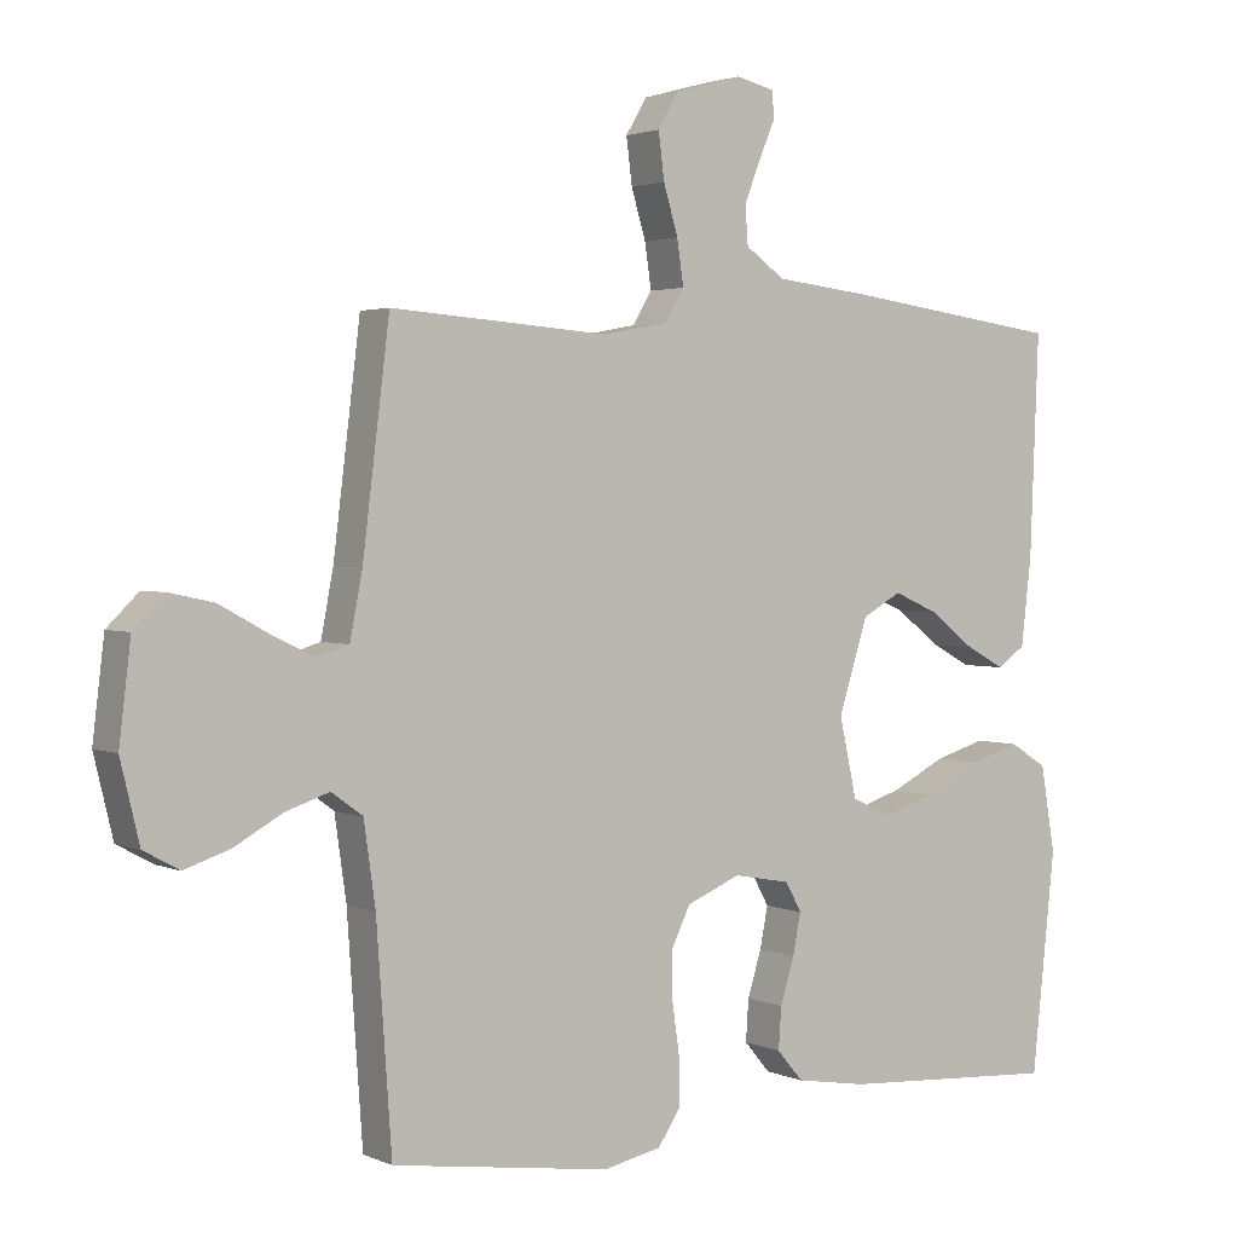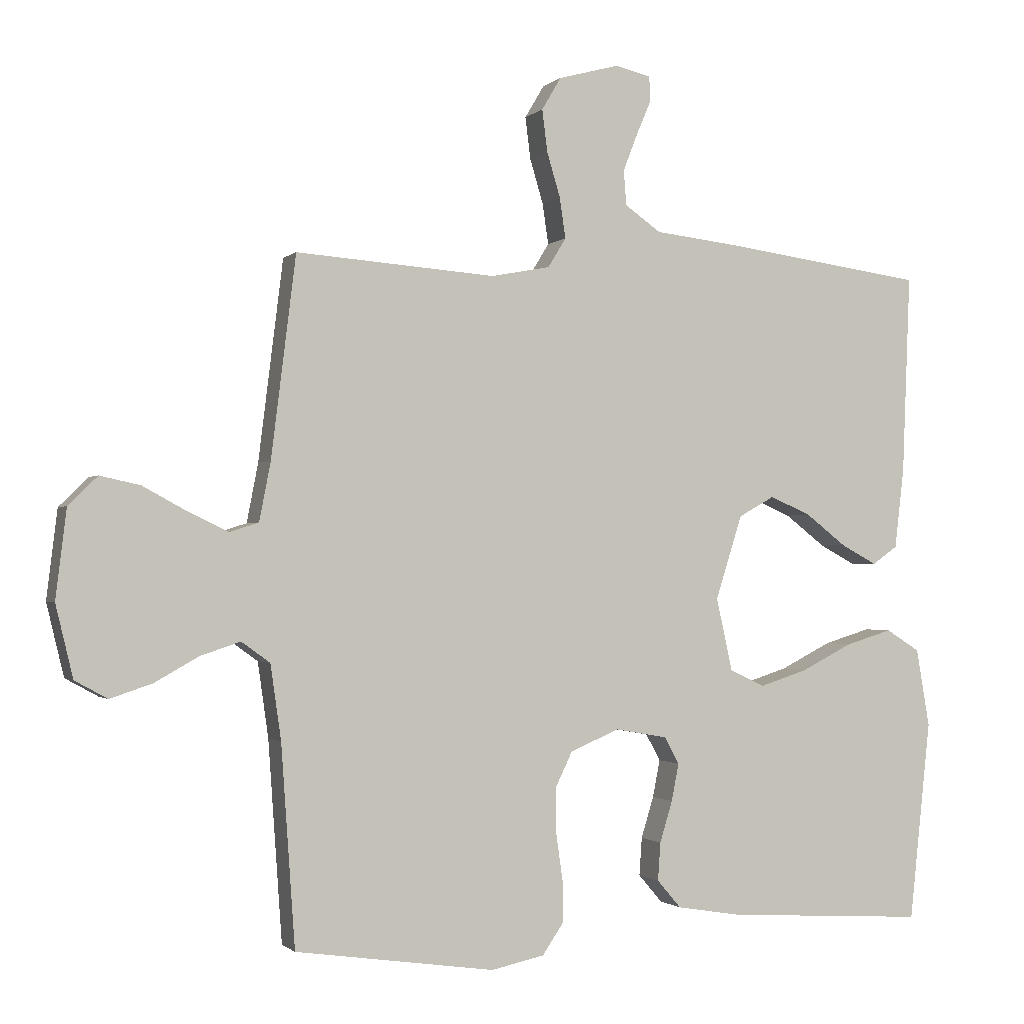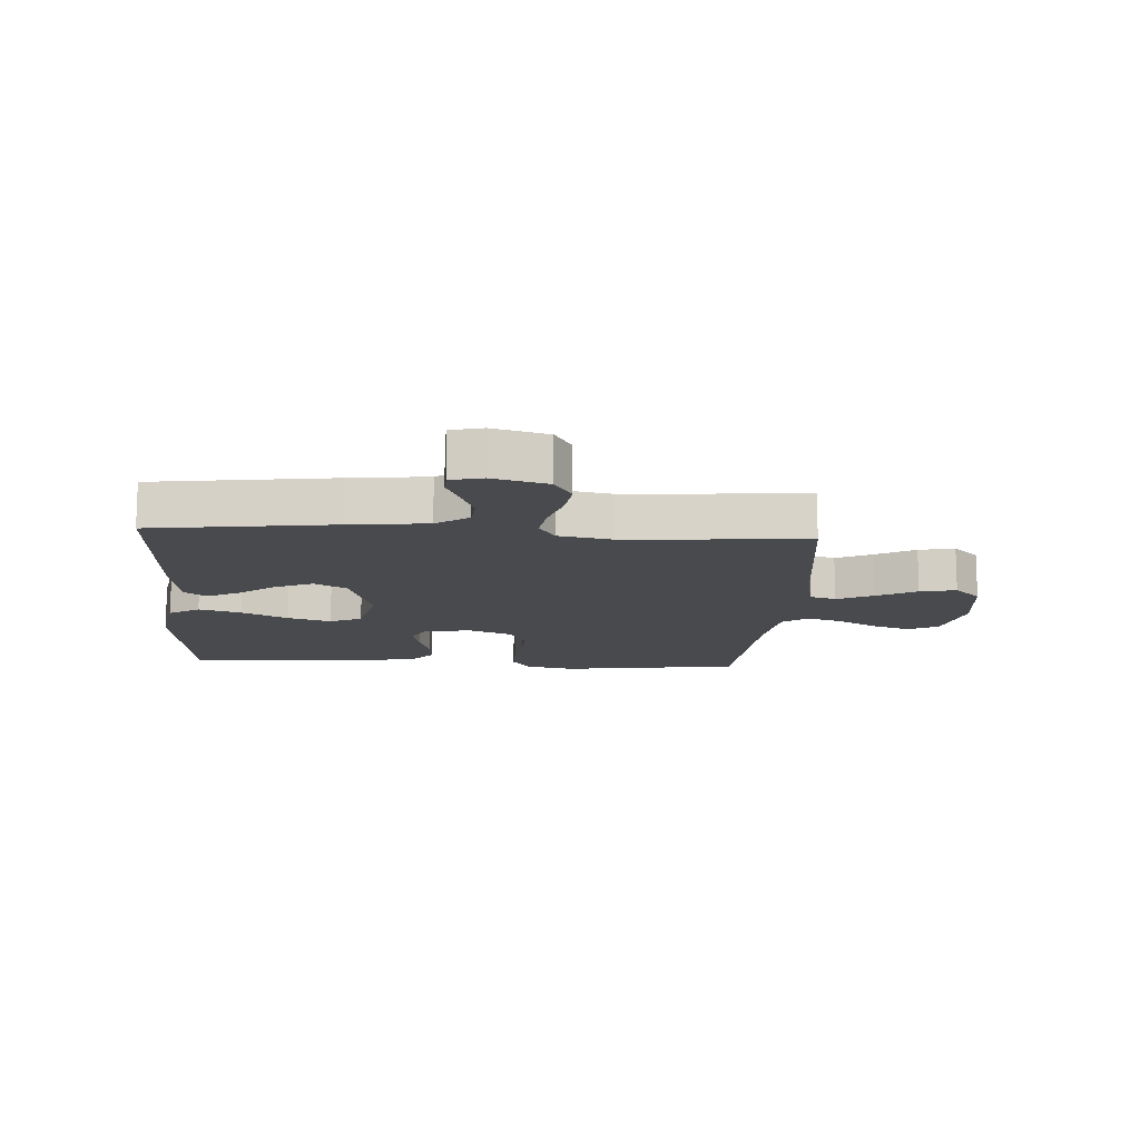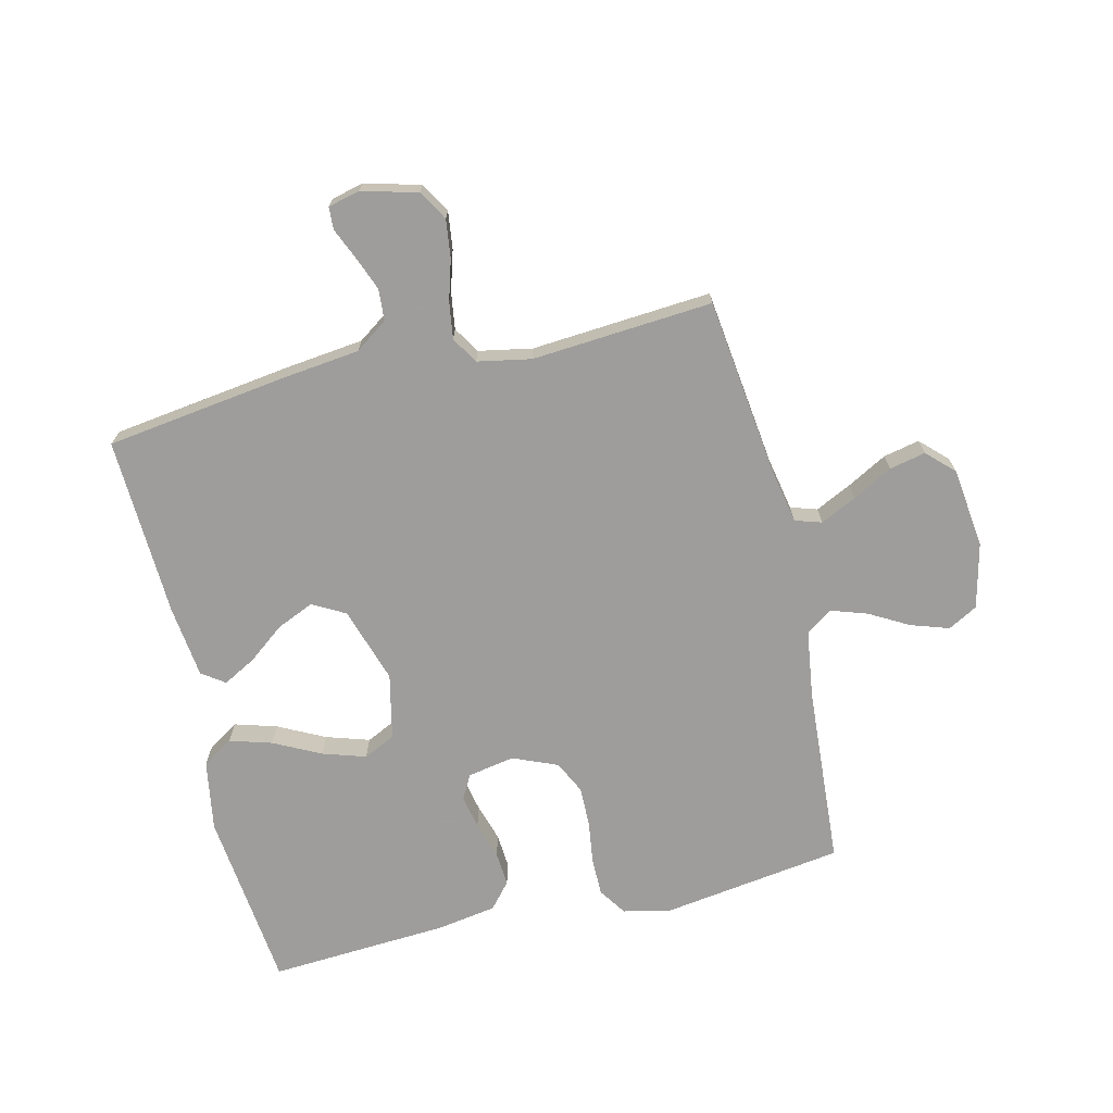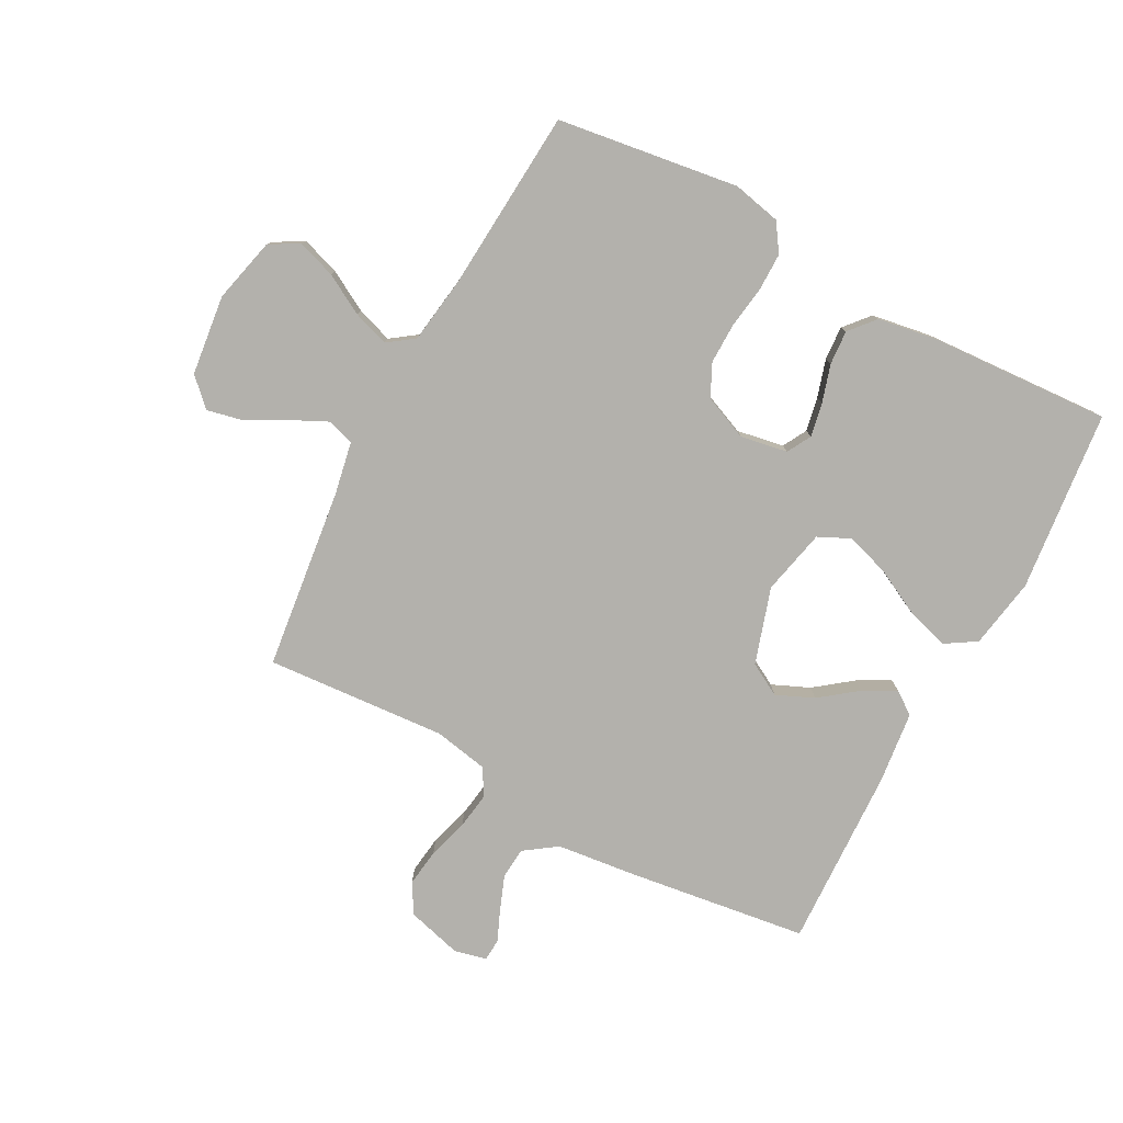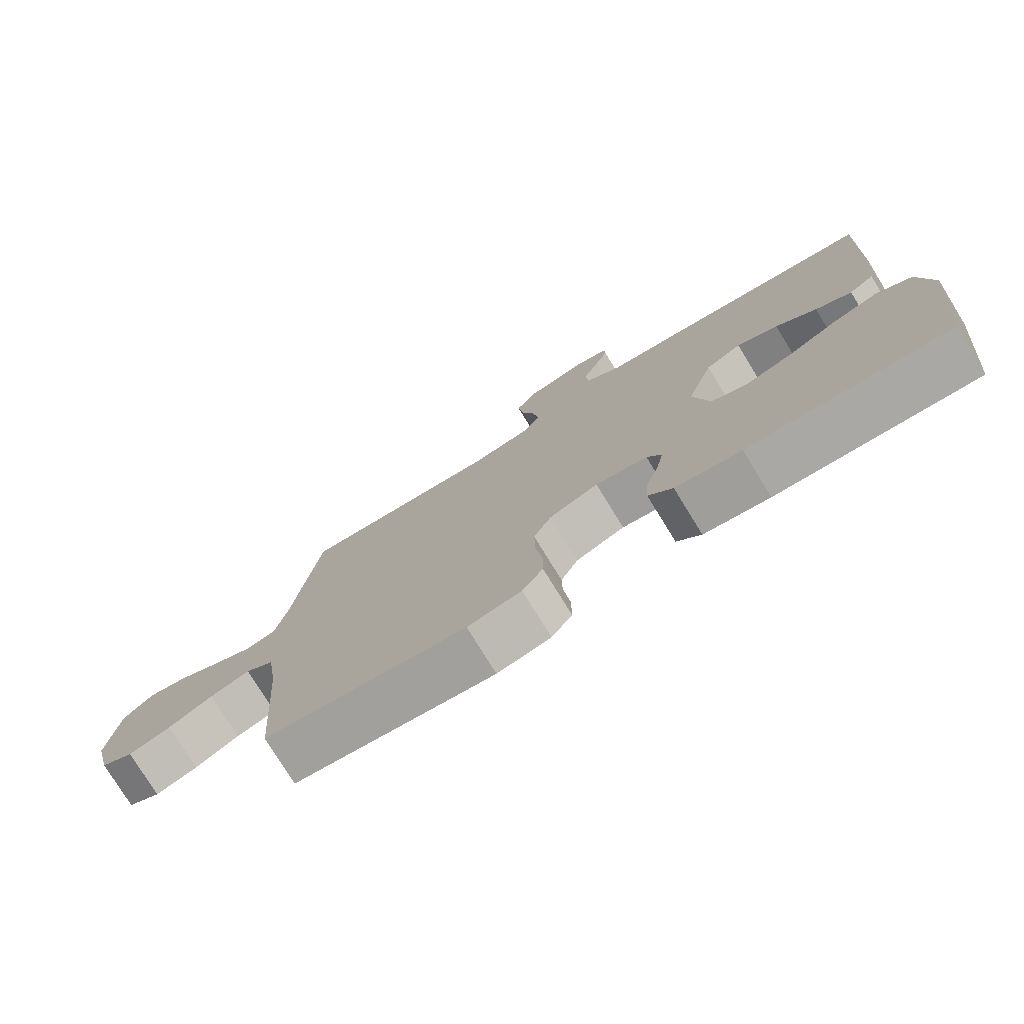
<metadata>
{"format":"obj","ext":"obj","renderer":"f3d","projection":"perspective","resolution":1024,"background":"white","views":[{"elev":2.4,"azim":145.9,"up":"+Z"},{"elev":-1.2,"azim":159.3,"up":"+Z"},{"elev":-13.3,"azim":-3.7,"up":"+Y"},{"elev":-70.7,"azim":13.5,"up":"+Y"},{"elev":-79.0,"azim":151.8,"up":"+Y"},{"elev":-77.3,"azim":-148.4,"up":"+Z"}]}
</metadata>
<code>
v 0.5 0.07 -0.5
v 0.2 0.07 -0.543
v 0.12 0.07 -0.526
v 0.089 0.07 -0.48
v 0.089 0.07 -0.417
v 0.099 0.07 -0.347
v 0.1 0.07 -0.28
v 0.074 0.07 -0.226
v 0 0.07 -0.195
v -0.078 0.07 -0.209
v -0.1 0.07 -0.249
v -0.089 0.07 -0.305
v -0.07 0.07 -0.367
v -0.066 0.07 -0.424
v -0.102 0.07 -0.466
v -0.2 0.07 -0.482
v -0.5 0.07 -0.5
v -0.532 0.07 -0.2
v -0.512 0.07 -0.083
v -0.461 0.07 -0.051
v -0.391 0.07 -0.072
v -0.314 0.07 -0.111
v -0.242 0.07 -0.134
v -0.189 0.07 -0.109
v -0.165 0.07 0
v -0.205 0.07 0.126
v -0.259 0.07 0.156
v -0.321 0.07 0.129
v -0.382 0.07 0.082
v -0.436 0.07 0.053
v -0.474 0.07 0.08
v -0.488 0.07 0.2
v -0.5 0.07 0.5
v -0.2 0.07 0.541
v -0.069 0.07 0.556
v -0.015 0.07 0.594
v -0.011 0.07 0.646
v -0.033 0.07 0.703
v -0.055 0.07 0.754
v -0.053 0.07 0.791
v 0 0.07 0.804
v 0.092 0.07 0.779
v 0.121 0.07 0.73
v 0.113 0.07 0.667
v 0.093 0.07 0.6
v 0.084 0.07 0.539
v 0.111 0.07 0.495
v 0.2 0.07 0.478
v 0.5 0.07 0.5
v 0.537 0.07 0.2
v 0.554 0.07 0.112
v 0.598 0.07 0.098
v 0.658 0.07 0.127
v 0.724 0.07 0.163
v 0.784 0.07 0.176
v 0.828 0.07 0.133
v 0.844 0.07 0
v 0.818 0.07 -0.108
v 0.769 0.07 -0.135
v 0.706 0.07 -0.114
v 0.64 0.07 -0.077
v 0.58 0.07 -0.057
v 0.537 0.07 -0.088
v 0.521 0.07 -0.2
v 0.5 0 -0.5
v 0.2 0 -0.543
v 0.12 0 -0.526
v 0.089 0 -0.48
v 0.089 0 -0.417
v 0.099 0 -0.347
v 0.1 0 -0.28
v 0.074 0 -0.226
v 0 0 -0.195
v -0.078 0 -0.209
v -0.1 0 -0.249
v -0.089 0 -0.305
v -0.07 0 -0.367
v -0.066 0 -0.424
v -0.102 0 -0.466
v -0.2 0 -0.482
v -0.5 0 -0.5
v -0.532 0 -0.2
v -0.512 0 -0.083
v -0.461 0 -0.051
v -0.391 0 -0.072
v -0.314 0 -0.111
v -0.242 0 -0.134
v -0.189 0 -0.109
v -0.165 0 0
v -0.205 0 0.126
v -0.259 0 0.156
v -0.321 0 0.129
v -0.382 0 0.082
v -0.436 0 0.053
v -0.474 0 0.08
v -0.488 0 0.2
v -0.5 0 0.5
v -0.2 0 0.541
v -0.069 0 0.556
v -0.015 0 0.594
v -0.011 0 0.646
v -0.033 0 0.703
v -0.055 0 0.754
v -0.053 0 0.791
v 0 0 0.804
v 0.092 0 0.779
v 0.121 0 0.73
v 0.113 0 0.667
v 0.093 0 0.6
v 0.084 0 0.539
v 0.111 0 0.495
v 0.2 0 0.478
v 0.5 0 0.5
v 0.537 0 0.2
v 0.554 0 0.112
v 0.598 0 0.098
v 0.658 0 0.127
v 0.724 0 0.163
v 0.784 0 0.176
v 0.828 0 0.133
v 0.844 0 0
v 0.818 0 -0.108
v 0.769 0 -0.135
v 0.706 0 -0.114
v 0.64 0 -0.077
v 0.58 0 -0.057
v 0.537 0 -0.088
v 0.521 0 -0.2
f 59 60 61
f 58 59 61
f 57 58 61
f 56 57 61
f 55 56 61
f 54 55 61
f 53 54 61
f 52 53 61 62
f 51 52 62 63
f 48 49 50
f 51 63 64
f 50 51 64
f 48 50 64
f 47 48 64
f 43 44 45
f 42 43 45
f 41 42 45
f 40 41 45
f 39 40 45
f 38 39 45
f 37 38 45 46
f 64 1 2
f 47 64 2
f 46 47 2
f 37 46 2
f 36 37 2
f 33 34 35
f 32 33 35
f 31 32 35
f 30 31 35
f 29 30 35
f 28 29 35
f 20 21 22
f 19 20 22
f 18 19 22
f 17 18 22
f 16 17 22
f 15 16 22
f 14 15 22
f 13 14 22
f 12 13 22
f 11 12 22 23
f 10 11 23 24
f 4 5 6
f 3 4 6
f 2 3 6
f 2 6 7
f 36 2 7
f 27 28 35 36
f 26 27 36
f 25 26 36
f 24 25 36
f 10 24 36
f 9 10 36
f 8 9 36
f 7 8 36
f 125 124 123
f 125 123 122
f 125 122 121
f 125 121 120
f 125 120 119
f 125 119 118
f 125 118 117
f 126 125 117 116
f 127 126 116 115
f 114 113 112
f 128 127 115
f 128 115 114
f 128 114 112
f 128 112 111
f 109 108 107
f 109 107 106
f 109 106 105
f 109 105 104
f 109 104 103
f 109 103 102
f 110 109 102 101
f 66 65 128
f 66 128 111
f 66 111 110
f 66 110 101
f 66 101 100
f 99 98 97
f 99 97 96
f 99 96 95
f 99 95 94
f 99 94 93
f 99 93 92
f 86 85 84
f 86 84 83
f 86 83 82
f 86 82 81
f 86 81 80
f 86 80 79
f 86 79 78
f 86 78 77
f 86 77 76
f 87 86 76 75
f 88 87 75 74
f 70 69 68
f 70 68 67
f 70 67 66
f 71 70 66
f 71 66 100
f 100 99 92 91
f 100 91 90
f 100 90 89
f 100 89 88
f 100 88 74
f 100 74 73
f 100 73 72
f 100 72 71
f 1 65 66 2
f 2 66 67 3
f 3 67 68 4
f 4 68 69 5
f 5 69 70 6
f 6 70 71 7
f 7 71 72 8
f 8 72 73 9
f 9 73 74 10
f 10 74 75 11
f 11 75 76 12
f 12 76 77 13
f 13 77 78 14
f 14 78 79 15
f 15 79 80 16
f 16 80 81 17
f 17 81 82 18
f 18 82 83 19
f 19 83 84 20
f 20 84 85 21
f 21 85 86 22
f 22 86 87 23
f 23 87 88 24
f 24 88 89 25
f 25 89 90 26
f 26 90 91 27
f 27 91 92 28
f 28 92 93 29
f 29 93 94 30
f 30 94 95 31
f 31 95 96 32
f 32 96 97 33
f 33 97 98 34
f 34 98 99 35
f 35 99 100 36
f 36 100 101 37
f 37 101 102 38
f 38 102 103 39
f 39 103 104 40
f 40 104 105 41
f 41 105 106 42
f 42 106 107 43
f 43 107 108 44
f 44 108 109 45
f 45 109 110 46
f 46 110 111 47
f 47 111 112 48
f 48 112 113 49
f 49 113 114 50
f 50 114 115 51
f 51 115 116 52
f 52 116 117 53
f 53 117 118 54
f 54 118 119 55
f 55 119 120 56
f 56 120 121 57
f 57 121 122 58
f 58 122 123 59
f 59 123 124 60
f 60 124 125 61
f 61 125 126 62
f 62 126 127 63
f 63 127 128 64
f 64 128 65 1

</code>
